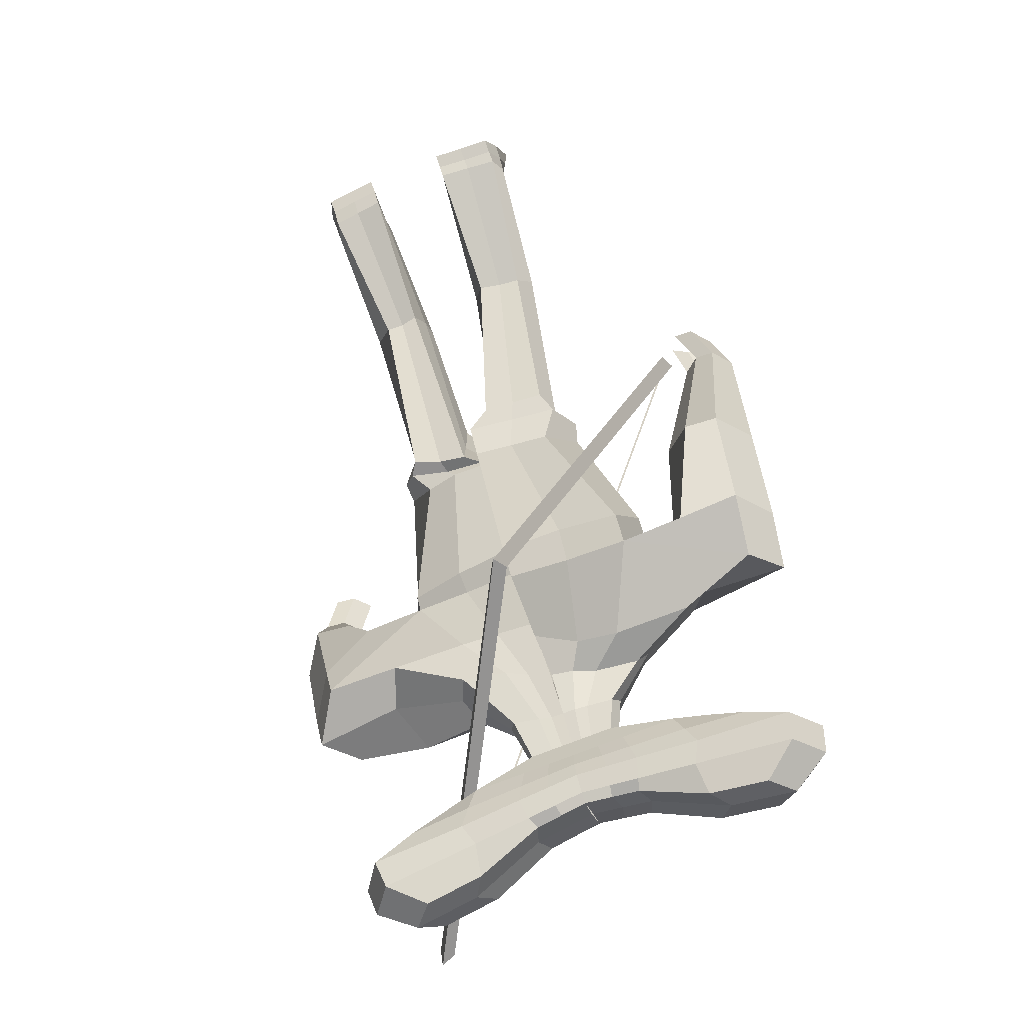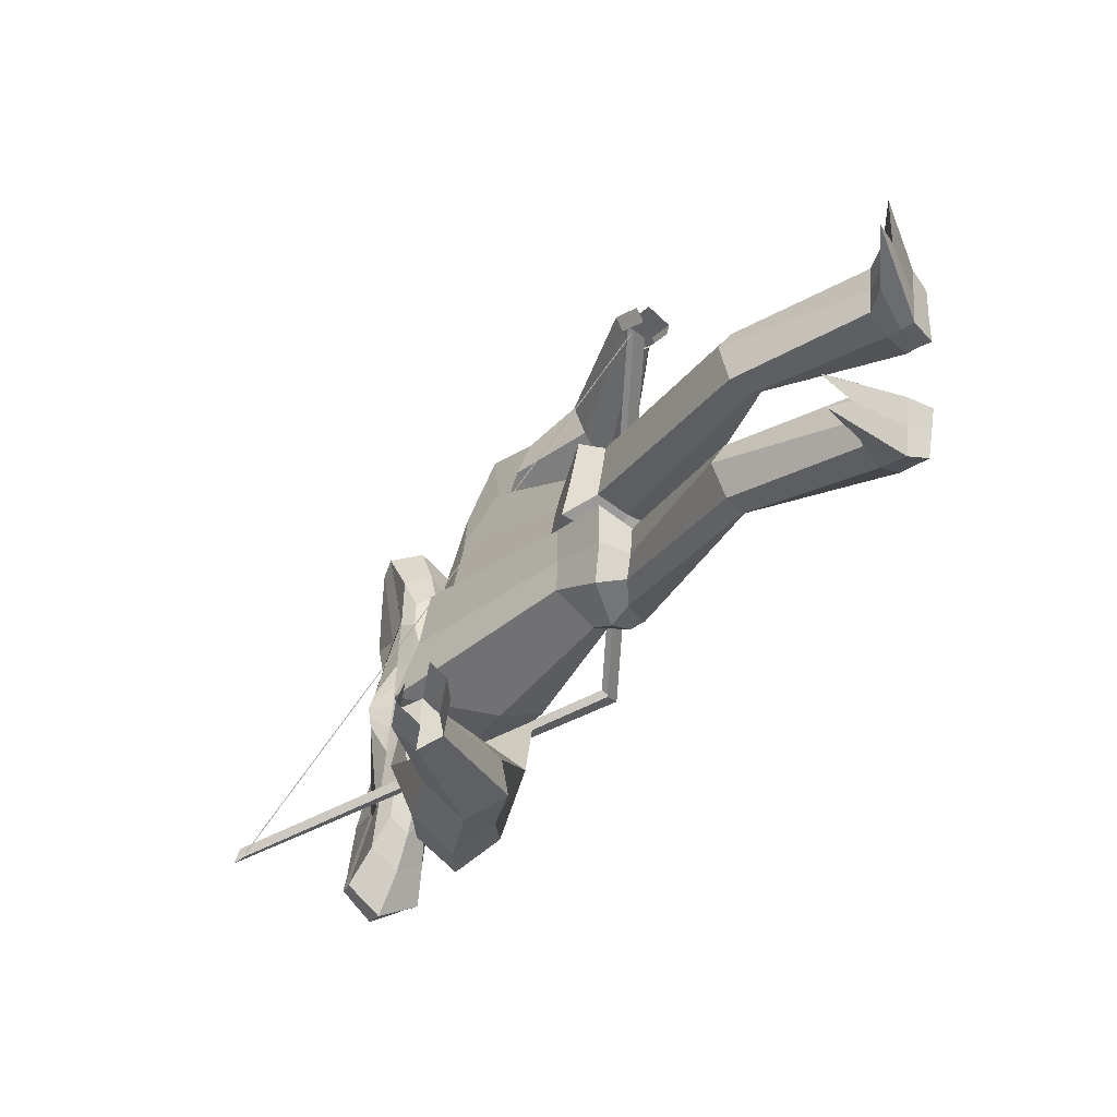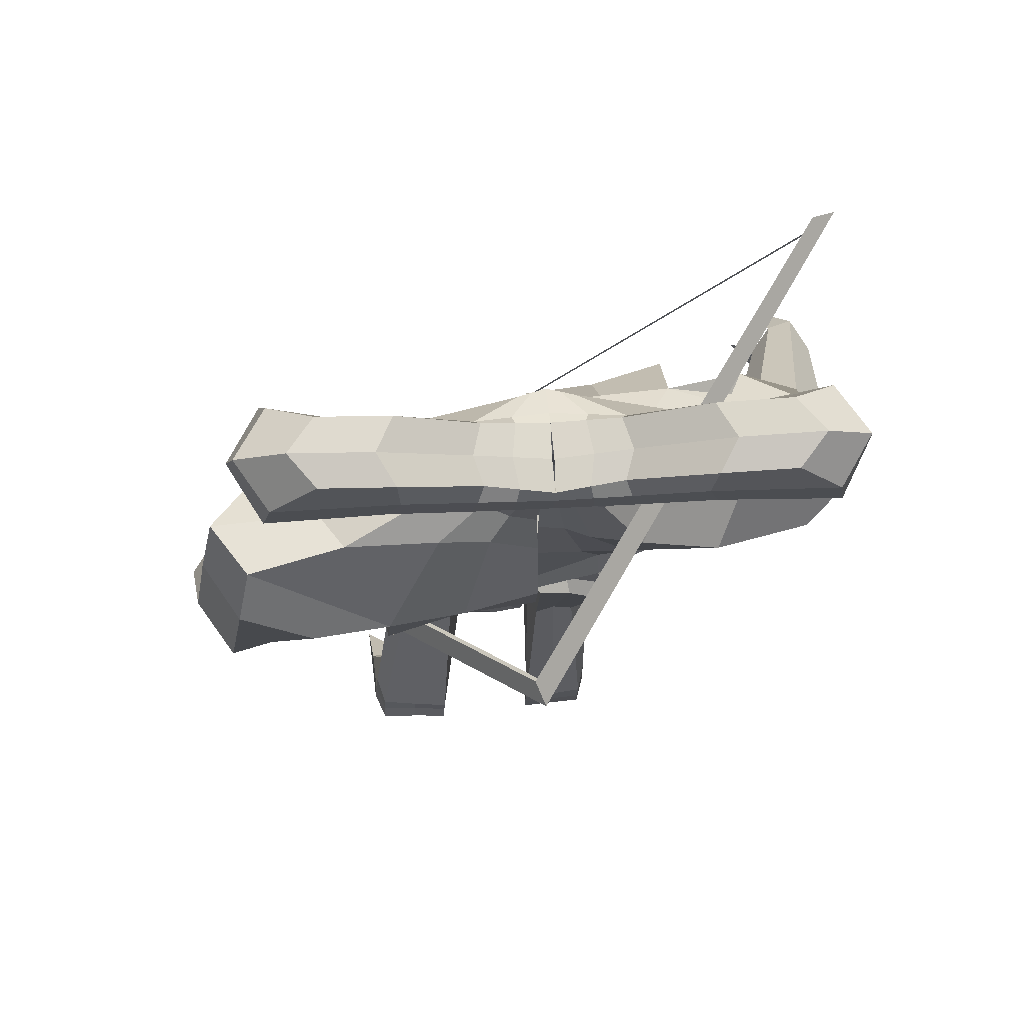
<metadata>
{"format":"obj","ext":"obj","renderer":"f3d","projection":"perspective","resolution":1024,"background":"white","views":[{"elev":-68.3,"azim":21.0,"up":"+Z"},{"elev":55.0,"azim":-86.8,"up":"+Z"},{"elev":19.7,"azim":173.3,"up":"+Y"}]}
</metadata>
<code>
o Cube
v -2.447 3.129 -8.323
v -2.447 2.401 -8.761
v -3.097 4.152 -10.02
v -3.097 3.245 -10.57
v -3.93 3.95 -8.863
v -3.93 2.463 -9.756
v -3.811 4.123 -9.41
v -3.811 2.793 -10.21
v -3.135 3.497 -8.552
v -3.135 2.399 -9.211
v -1.765 2.267 -8.614
v -1.765 3.079 -8.126
v -1.953 3.145 -10.38
v -1.953 4.052 -9.837
v -2.096 2.433 -9.531
v -2.389 3.459 -8.821
v -1.904 2.7 -9.889
v -1.905 3.675 -9.254
v -1.931 3.429 -8.424
v -1.931 2.331 -9.084
v -0.7114 2.252 -8.586
v -0.7114 3.064 -8.098
v -0.6712 2.877 -9.748
v -0.6712 3.689 -9.26
v -0.8673 2.364 -9.403
v -0.06588 3.829 -8.495
v -0.765 2.62 -9.74
v -0.765 3.669 -9.11
v -0.7893 3.387 -8.347
v -0.7893 2.289 -9.006
v -2.789 2.717 -8.481
v -3.514 3.755 -10.44
v 0.3627 3.144 -9.441
v -4.443 3.26 -9.306
v -4.309 3.507 -9.883
v -3.556 2.915 -8.863
v -2.238 3.643 -10.23
v -2.028 2.613 -8.29
v -0.808 3.294 -9.554
v 0.31 1.82 -7.482
v 0.31 2.369 -7.152
v -0.7006 1.651 -7.517
v -0.7008 2.209 -7.259
v -0.1953 1.758 -7.498
v -0.1954 2.298 -7.202
v -0.8274 1.861 -7.337
v -0.09018 2.676 -7.807
v 0.3394 2.203 -8.076
v -0.5197 2.673 -7.821
v -0.6274 2.393 -7.916
v -0.5197 2.215 -8.099
v -0.09018 2.209 -8.088
v 0.3394 2.67 -7.796
v 0.2704 1.118 -6.806
v 0.2701 2.057 -6.383
v -1.455 0.74 -6.714
v -1.456 1.813 -6.703
v -0.5921 0.8834 -6.74
v -0.5929 1.892 -6.593
v -1.671 1.238 -6.605
v 0.09819 2.431 -4.501
v 0.09053 -0.4244 -5.007
v 0.1868 0.3707 -5.998
v 0.1863 2.19 -5.865
v -2.833 0.312 -5.956
v -2.836 2.222 -6.122
v -1.323 0.3285 -5.937
v -1.325 2.196 -6.062
v -3.213 1.255 -5.838
v -4.401 0.4937 -5.533
v -4.403 2.233 -5.593
v -2.177 -0.08328 -4.372
v -2.172 2.682 -4.671
v -4.942 1.393 -6.042
v -2.453 1.276 -5.196
v -0.1242 -1.801 -1.758
v -0.1261 -0.4554 -0.3754
v -0.1525 -1.159 -0.7471
v -1.427 -1.641 -1.661
v -1.431 -0.5192 -0.5756
v -1.982 -1.29 -1.029
v 0.009316 2.211 -3.17
v -2.203 2.803 -3.639
v 0.06126 -0.7987 -4.591
v -2.19 -0.2557 -4.078
v -2.498 0.5886 -3.71
v -4.616 0.5514 -4.437
v -4.618 2.253 -4.239
v -3.436 0.008393 -4.27
v -3.44 2.796 -4.356
v -5.157 1.39 -4.86
v -3.11 1.354 -4.436
v -4.178 0.4127 -2.604
v -4.837 0.2418 -2.855
v -4.18 1.648 -2.317
v -4.839 1.902 -2.472
v -5.384 1.083 -2.965
v -3.644 1.021 -2.553
v -4.949 1.463 0.3019
v -5.322 1.368 0.1571
v -4.95 2.18 0.4718
v -5.323 2.325 0.3839
v -5.632 1.855 0.1042
v -4.645 1.807 0.3368
v 3.142 3.051 -8.177
v 3.142 2.323 -8.615
v 3.912 4.053 -9.839
v 3.912 3.147 -10.38
v 0.3422 2.237 -8.559
v 0.3422 3.049 -8.071
v 0.3802 2.713 -9.728
v 0.3768 3.588 -9.072
v 4.676 3.829 -8.638
v 4.676 2.342 -9.532
v 0.3618 2.306 -9.269
v 0.3644 3.911 -8.404
v 4.591 4.005 -9.191
v 4.591 2.675 -9.99
v 0.3739 2.54 -9.591
v 0.3739 3.686 -8.903
v 0.352 3.345 -8.269
v 3.853 3.399 -8.369
v 3.853 2.301 -9.029
v 0.352 2.247 -8.928
v 2.449 2.208 -8.504
v 2.449 3.02 -8.016
v 2.757 3.079 -10.26
v 2.757 3.986 -9.714
v 2.833 2.364 -9.403
v 3.12 3.382 -8.678
v 2.668 2.636 -9.769
v 2.667 3.611 -9.135
v 2.641 3.364 -8.305
v 2.641 2.267 -8.965
v 1.396 2.223 -8.531
v 1.396 3.034 -8.043
v 1.436 2.848 -9.693
v 1.436 3.66 -9.205
v 1.598 2.329 -9.339
v 0.7961 3.817 -8.473
v 1.521 2.588 -9.68
v 1.521 3.637 -9.05
v 1.497 3.355 -8.287
v 1.497 2.257 -8.947
v 3.479 2.629 -8.317
v 4.337 3.645 -10.23
v 0.3961 3.143 -9.44
v 5.189 3.125 -9.055
v 5.094 3.375 -9.638
v 4.271 2.805 -8.659
v 3.049 3.569 -10.09
v 2.706 2.546 -8.166
v 1.575 3.26 -9.492
v 0.3052 1.82 -7.482
v 0.3052 2.369 -7.152
v 1.316 1.937 -7.356
v 1.316 2.445 -6.976
v 0.8105 1.862 -7.432
v 0.8105 2.402 -7.073
v 1.438 2.163 -7.087
v 0.7484 2.664 -7.785
v 0.3188 2.203 -8.077
v 1.178 2.663 -7.767
v 1.282 2.399 -7.847
v 1.178 2.191 -8.054
v 0.7484 2.197 -8.066
v 0.3188 2.67 -7.796
v 0.2926 1.237 -6.81
v 0.2924 2.132 -6.23
v 2.018 1.62 -6.696
v 2.017 2.19 -5.783
v 1.156 1.506 -6.742
v 1.155 2.193 -5.904
v 2.227 1.802 -6.163
v 0.1001 1.971 -4.198
v 0.08978 -0.5548 -5.448
v 0.1893 0.543 -6.247
v 0.1882 2.088 -5.568
v 3.354 0.8592 -6.688
v 3.352 1.746 -4.983
v 1.844 0.8775 -6.695
v 1.842 1.813 -4.982
v 3.718 1.087 -5.745
v 4.89 0.3404 -6.367
v 4.888 1.242 -4.869
v 2.611 -0.7536 -6.14
v 2.617 0.926 -3.832
v 5.458 1.045 -5.971
v 2.928 0.5998 -5.435
v -0.1257 -2.107 -1.797
v -0.1254 -0.3194 -0.6602
v -0.1525 -1.368 -1.049
v 1.415 -1.934 -1.762
v 1.414 -0.5532 -0.726
v 1.963 -1.296 -1.03
v 0.009775 1.783 -3.011
v 2.586 0.9631 -2.923
v 0.05986 -0.945 -4.865
v 2.596 -1.139 -5.605
v 2.866 -0.2158 -3.886
v 5.033 -0.7008 -5.669
v 5.032 0.4497 -4.347
v 3.855 -0.8589 -6.251
v 3.852 0.6466 -3.787
v 5.601 0.1265 -5.286
v 3.532 -0.07335 -5.077
v 4.479 -1.829 -3.958
v 5.149 -1.888 -4.238
v 4.478 -0.8177 -3.047
v 5.147 -0.5472 -3.032
v 5.711 -1.099 -3.851
v 3.948 -1.306 -3.631
v 5.088 -2.131 -0.769
v 5.468 -2.167 -0.926
v 5.087 -1.565 -0.274
v 5.467 -1.412 -0.2651
v 5.786 -1.72 -0.7243
v 4.787 -1.829 -0.5876
v -0.1365 -1.815 -1.591
v -0.1378 -1.283 0.5809
v -0.17 -1.535 -0.609
v -1.717 -2.009 -1.434
v -1.732 -1.297 0.1908
v -2.04 -1.642 -0.827
v -0.1401 -2.495 -1.203
v -0.1354 -0.558 0.1964
v -0.1699 -1.605 -0.6258
v 1.731 -2.258 -1.115
v 1.729 -0.7965 0.09566
v 2.046 -1.58 -0.651
v -0.4803 -1.927 -0.6014
v -0.4502 -2.074 -1.602
v -1.536 -2.295 -1.411
v -0.4518 -1.965 0.2682
v -1.546 -1.912 0.0862
v -1.666 -1.964 -0.6613
v -0.7817 -4.005 3.074
v -0.945 -4.266 2.937
v -1.651 -4.202 2.922
v -0.7673 -3.597 3.459
v -1.856 -3.669 3.305
v -1.97 -3.974 2.992
v -0.9867 -6.348 4.94
v -0.9437 -6.828 4.543
v -2.041 -6.698 4.547
v -1.022 -5.86 5.453
v -2.069 -5.955 5.297
v -2.175 -6.278 4.826
v 0.2743 -1.861 -0.2742
v 0.3005 -2.691 -0.8801
v 1.546 -2.584 -0.8241
v 0.306 -1.246 0.3188
v 1.544 -1.351 0.2327
v 1.666 -1.853 -0.2871
v 0.5322 -4.048 3.379
v 0.7489 -4.297 3.229
v 1.625 -4.155 3.276
v 0.5554 -3.662 3.785
v 1.795 -3.694 3.646
v 1.925 -3.98 3.321
v 0.7357 -6.479 4.98
v 0.7626 -6.894 4.497
v 2.002 -6.776 4.548
v 0.7835 -6.105 5.589
v 2.007 -6.142 5.407
v 2.125 -6.428 4.904
v 4.778 -2.504 0.066
v 5.158 -2.541 -0.09105
v 5.476 -2.094 0.1107
v 4.93 -1.994 0.2403
v 5.31 -1.84 0.2492
v 4.63 -2.258 -0.07331
v -4.78 2.085 1.105
v -5.153 2.229 1.017
v -5.462 1.76 0.7376
v -4.705 1.314 1.214
v -5.078 1.218 1.069
v -4.402 1.658 1.249
v -1.055 -6.748 5.458
v -0.9859 -7.249 5.092
v -2.074 -7.146 5.039
v -1.61 -5.066 6.686
v -2.183 -5.193 6.481
v -2.228 -6.718 5.271
v 0.7605 -6.927 5.39
v 0.7465 -7.304 4.886
v 1.977 -7.247 4.885
v 1.38 -6.1 7.295
v 2.15 -6.29 7.09
v 2.142 -6.95 5.266
v 2.141 -6.67 5.095
v 1.984 -6.986 4.712
v 0.7527 -7.067 4.697
v 0.7531 -6.698 5.178
v 0.9026 -6.236 6.09
v 2.14 -6.322 5.951
v -2.044 -6.939 4.789
v -0.9544 -7.048 4.828
v -2.198 -6.502 5.048
v -2.19 -5.858 5.641
v -1.113 -5.837 5.853
v -1.016 -6.556 5.193
v 0.869 2.23 -8.545
v 0.869 3.042 -8.057
v 0.908 2.78 -9.711
v 0.9063 3.624 -9.138
v 0.9797 2.318 -9.304
v 0.5803 3.864 -8.438
v 0.9474 2.564 -9.636
v 0.9474 3.661 -8.976
v 0.9243 3.35 -8.278
v 0.9243 2.252 -8.937
v 0.9857 3.202 -9.466
v 0.5578 1.821 -7.472
v 0.5578 2.372 -7.135
v 0.5336 2.2 -8.071
v 0.5336 2.667 -7.791
v 0.724 1.314 -6.792
v 0.7236 2.162 -6.102
v 1.015 0.8133 -6.604
v 1.014 1.902 -5.133
v 1.355 -0.6693 -5.899
v 1.361 1.306 -3.919
v 0.6456 -2.008 -1.746
v 0.6463 -0.4063 -0.6936
v 1.326 -1.016 -5.027
v 1.303 1.564 -2.941
v 0.7974 -2.374 -1.167
v 0.8023 -0.6938 0.1691
v 0.9222 -2.641 -0.8511
v 0.9256 -1.304 0.279
v 1.186 -4.201 3.274
v 1.169 -3.424 3.99
v 1.383 -6.839 4.521
v 1.391 -6.129 5.488
v 1.357 -7.268 4.884
v 1.602 -6.414 6.56
v 1.45 -6.937 5.327
v 1.551 -6.299 6.047
v 1.365 -7.018 4.706
v -0.1846 2.245 -8.572
v -0.1846 3.057 -8.085
v -0.1455 2.795 -9.738
v -0.1472 3.638 -9.166
v -0.2527 2.335 -9.336
v 0.1493 3.87 -8.45
v -0.1955 2.58 -9.665
v -0.1955 3.677 -9.006
v -0.2186 3.366 -8.308
v -0.2186 2.268 -8.967
v -0.2226 3.219 -9.498
v 0.05734 1.813 -7.489
v 0.05733 2.354 -7.167
v 0.1246 2.206 -8.082
v 0.1246 2.673 -7.802
v -0.1609 1.069 -6.797
v -0.1614 2.013 -6.448
v -0.5681 0.3476 -5.959
v -0.5702 2.195 -5.971
v -1.04 -0.2224 -4.643
v -1.034 2.591 -4.644
v -0.7783 -1.802 -1.723
v -0.7819 -0.5095 -0.5116
v -1.064 -0.6209 -4.468
v -1.091 2.378 -3.321
v -0.9321 -1.839 -1.492
v -0.9367 -1.334 0.4525
v -0.9949 -2.131 -1.523
v -0.999 -1.956 0.1876
v -1.299 -4.179 2.97
v -1.317 -3.358 3.635
v -1.494 -6.762 4.542
v -1.53 -5.925 5.38
v -1.529 -7.198 5.071
v -1.797 -5.674 6.208
v -1.642 -6.732 5.366
v -1.674 -5.828 5.725
v -1.497 -6.996 4.812
f 38 12 1 31
f 37 32 3 14
f 18 14 3 7
f 35 32 4 8
f 20 11 2 10
f 17 15 6 8
f 36 34 6 10
f 19 16 5 9
f 13 17 8 4
f 34 35 8 6
f 16 18 7 5
f 12 19 9 1
f 31 36 10 2
f 15 20 10 6
f 25 30 20 15
f 22 29 19 12
f 26 28 18 16
f 23 27 17 13
f 29 26 16 19
f 27 25 15 17
f 30 21 11 20
f 28 24 14 18
f 39 37 14 24
f 47 49 43 45
f 355 47 45 353
f 351 39 24 344
f 348 344 24 28
f 350 341 21 30
f 347 345 25 27
f 349 346 26 29
f 343 347 27 23
f 346 348 28 26
f 342 349 29 22
f 345 350 30 25
f 343 23 39 351
f 49 50 46 43
f 23 13 37 39
f 1 9 36 31
f 5 7 35 34
f 9 5 34 36
f 51 52 44 42
f 7 3 32 35
f 13 4 32 37
f 11 38 31 2
f 42 44 58 56
f 352 40 54 356
f 46 42 56 60
f 50 51 42 46
f 354 48 40 352
f 341 109 48 354
f 38 11 51 50
f 11 21 52 51
f 12 38 50 49
f 342 22 47 355
f 22 12 49 47
f 356 54 63 358
f 60 56 65 69
f 59 57 66 68
f 57 60 69 66
f 353 45 59 357
f 43 46 60 57
f 45 43 57 59
f 358 63 62 360
f 69 65 70 74
f 68 66 71 73
f 66 69 74 71
f 359 68 73 361
f 56 58 67 65
f 357 59 68 359
f 71 74 91 88
f 365 83 80 363
f 74 70 87 91
f 65 67 72 70
f 192 190 225 227
f 362 76 219 366
f 86 85 79 81
f 364 84 76 362
f 83 86 81 80
f 73 75 86 83
f 360 62 84 364
f 75 72 85 86
f 361 73 83 365
f 87 89 93 94
f 91 87 94 97
f 70 72 89 87
f 72 75 92 89
f 75 73 90 92
f 73 71 88 90
f 96 97 103 102
f 95 96 102 101
f 92 90 95 98
f 89 92 98 93
f 90 88 96 95
f 88 91 97 96
f 104 101 102 103
f 99 104 103 100
f 97 94 100 103
f 94 93 99 100
f 98 95 101 104
f 93 98 104 99
f 152 145 105 126
f 151 128 107 146
f 132 117 107 128
f 149 118 108 146
f 134 123 106 125
f 131 118 114 129
f 150 123 114 148
f 133 122 113 130
f 127 108 118 131
f 148 114 118 149
f 130 113 117 132
f 126 105 122 133
f 145 106 123 150
f 129 114 123 134
f 139 129 134 144
f 136 126 133 143
f 140 130 132 142
f 137 127 131 141
f 143 133 130 140
f 141 131 129 139
f 144 134 125 135
f 142 132 128 138
f 153 138 128 151
f 161 159 157 163
f 317 315 159 161
f 313 306 138 153
f 310 142 138 306
f 312 144 135 303
f 309 141 139 307
f 311 143 140 308
f 305 137 141 309
f 308 140 142 310
f 304 136 143 311
f 307 139 144 312
f 305 313 153 137
f 163 157 160 164
f 137 153 151 127
f 105 145 150 122
f 113 148 149 117
f 122 150 148 113
f 165 156 158 166
f 117 149 146 107
f 127 151 146 108
f 125 106 145 152
f 156 170 172 158
f 314 318 168 154
f 160 174 170 156
f 164 160 156 165
f 316 314 154 162
f 303 316 162 109
f 152 164 165 125
f 125 165 166 135
f 126 163 164 152
f 304 317 161 136
f 136 161 163 126
f 318 320 177 168
f 174 183 179 170
f 173 182 180 171
f 171 180 183 174
f 315 319 173 159
f 157 171 174 160
f 159 173 171 157
f 320 322 176 177
f 183 188 184 179
f 182 187 185 180
f 180 185 188 183
f 321 323 187 182
f 170 179 181 172
f 319 321 182 173
f 185 202 205 188
f 327 325 194 197
f 188 205 201 184
f 179 184 186 181
f 78 77 220 221
f 193 195 230 228
f 200 195 193 199
f 326 324 190 198
f 197 194 195 200
f 187 197 200 189
f 322 326 198 176
f 189 200 199 186
f 323 327 197 187
f 201 208 207 203
f 205 211 208 201
f 184 201 203 186
f 186 203 206 189
f 189 206 204 187
f 187 204 202 185
f 210 216 217 211
f 209 215 216 210
f 206 212 209 204
f 203 207 212 206
f 204 209 210 202
f 202 210 211 205
f 216 215 218 213 214 217
f 211 217 214 208
f 208 214 213 207
f 212 218 215 209
f 207 213 218 212
f 366 219 232 368
f 224 222 233 236
f 228 230 254 251
f 230 229 253 254
f 191 192 227 226
f 80 81 224 223
f 363 80 223 367
f 324 193 228 328
f 195 194 229 230
f 81 79 222 224
f 325 191 226 329
f 76 78 221 219
f 231 234 240 237
f 368 232 238 370
f 221 220 234 231
f 367 223 235 369
f 219 221 231 232
f 223 224 236 235
f 241 242 248 247
f 238 237 243 244
f 369 235 241 371
f 232 231 237 238
f 235 236 242 241
f 236 233 239 242
f 294 293 286 285
f 300 299 284 283
f 242 239 245 248
f 370 238 244 372
f 237 240 246 243
f 371 241 247 373
f 251 254 260 257
f 254 253 259 260
f 328 228 251 330
f 226 227 249 252
f 329 226 252 331
f 227 225 250 249
f 333 258 264 335
f 258 255 261 264
f 330 251 257 332
f 252 249 255 258
f 331 252 258 333
f 249 250 256 255
f 292 291 290 287
f 378 298 280 374
f 255 256 262 261
f 260 259 265 266
f 257 260 266 263
f 332 257 263 334
f 214 217 269 268
f 213 214 268 267
f 215 218 272 270
f 215 216 271 270
f 103 102 274 275
f 102 101 273 274
f 99 104 278 276
f 100 99 276 277
f 376 375 283 284
f 374 376 284 281
f 338 290 289 337
f 336 287 290 338
f 377 300 283 375
f 295 294 285 288
f 299 297 281 284
f 340 292 287 336
f 298 302 279 280
f 291 296 289 290
f 339 295 288 337
f 302 301 282 279
f 335 264 295 339
f 266 265 296 291
f 334 263 292 340
f 264 261 294 295
f 263 266 291 292
f 261 262 293 294
f 243 246 301 302
f 244 243 302 298
f 248 245 297 299
f 373 247 300 377
f 372 244 298 378
f 247 248 299 300
f 262 334 340 293
f 265 335 339 296
f 296 339 337 289
f 293 340 336 286
f 286 336 338 285
f 285 338 337 288
f 256 332 334 262
f 253 331 333 259
f 250 330 332 256
f 259 333 335 265
f 229 329 331 253
f 225 328 330 250
f 194 325 329 229
f 190 324 328 225
f 175 196 327 323
f 186 199 326 322
f 199 193 324 326
f 196 191 325 327
f 169 178 321 319
f 178 175 323 321
f 181 186 322 320
f 155 169 319 315
f 172 181 320 318
f 110 167 317 304
f 135 166 316 303
f 166 158 314 316
f 158 172 318 314
f 111 147 313 305
f 115 307 312 124
f 110 304 311 121
f 116 308 310 120
f 111 305 309 119
f 121 311 308 116
f 119 309 307 115
f 124 312 303 109
f 120 310 306 112
f 147 112 306 313
f 167 155 315 317
f 245 372 378 297
f 246 373 377 301
f 301 377 375 282
f 280 279 376 374
f 279 282 375 376
f 297 378 374 281
f 240 371 373 246
f 239 370 372 245
f 234 369 371 240
f 220 367 369 234
f 233 368 370 239
f 77 363 367 220
f 222 366 368 233
f 61 361 365 82
f 72 360 364 85
f 85 364 362 79
f 79 362 366 222
f 82 365 363 77
f 55 357 359 64
f 64 359 361 61
f 67 358 360 72
f 41 353 357 55
f 58 356 358 67
f 110 342 355 53
f 21 341 354 52
f 52 354 352 44
f 44 352 356 58
f 111 343 351 33
f 115 124 350 345
f 110 121 349 342
f 116 120 348 346
f 111 119 347 343
f 121 116 346 349
f 119 115 345 347
f 124 109 341 350
f 120 112 344 348
f 33 351 344 112
f 53 355 353 41
o Plane.001_Bow
v 4.317 -1.757 0.5924
v 4.284 -1.773 0.6095
v -3.889 6.111 -7.629
v -3.922 6.095 -7.612
v 0.3336 -1.438 -7.078
v 0.07071 -1.569 -6.941
v 4.469 -1.682 0.6241
v 4.206 -1.813 0.7611
v 0.1874 -1.782 -7.305
v 4.337 -2.041 0.4122
v -3.804 6.249 -7.663
v -4.067 6.118 -7.526
v -4.107 6.348 -7.767
f 379 380 382 381
f 387 384 386 388
f 383 387 388 385
f 391 390 384 387
f 389 391 387 383

</code>
